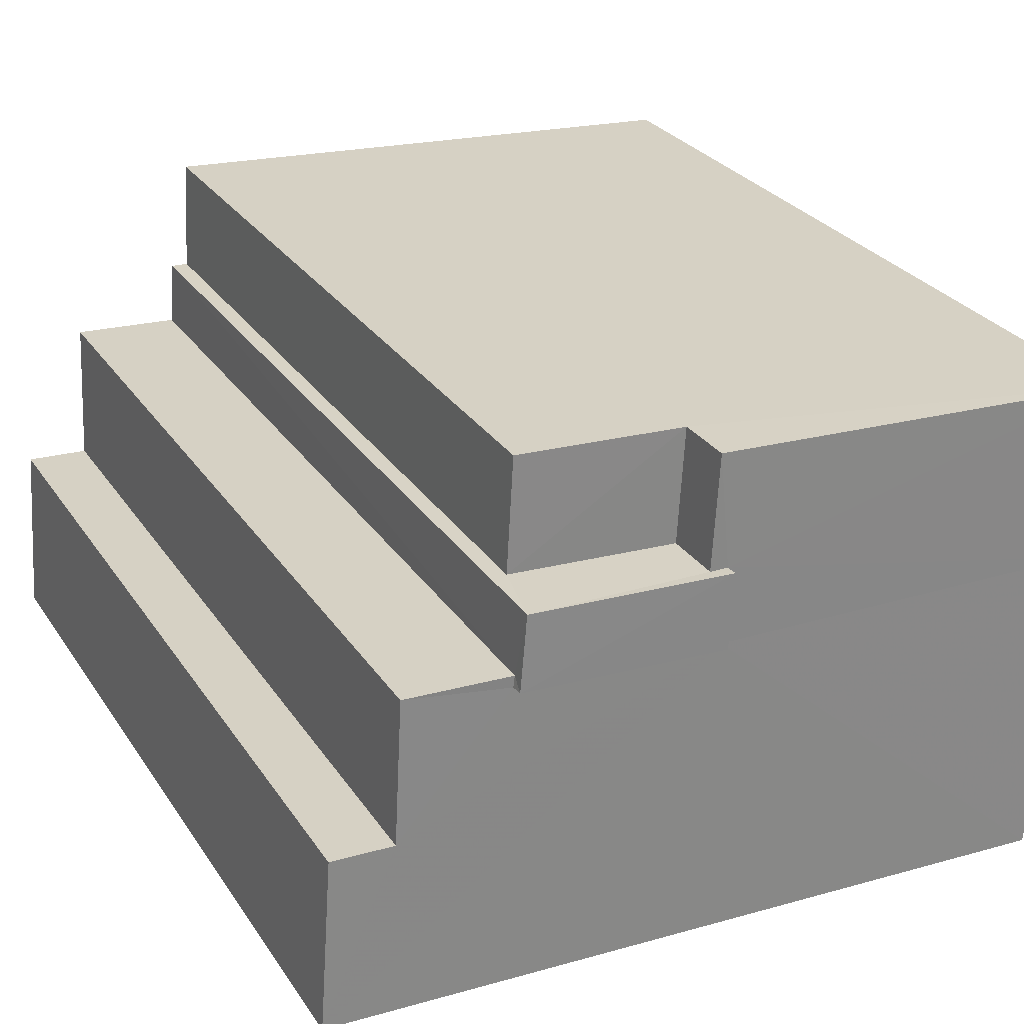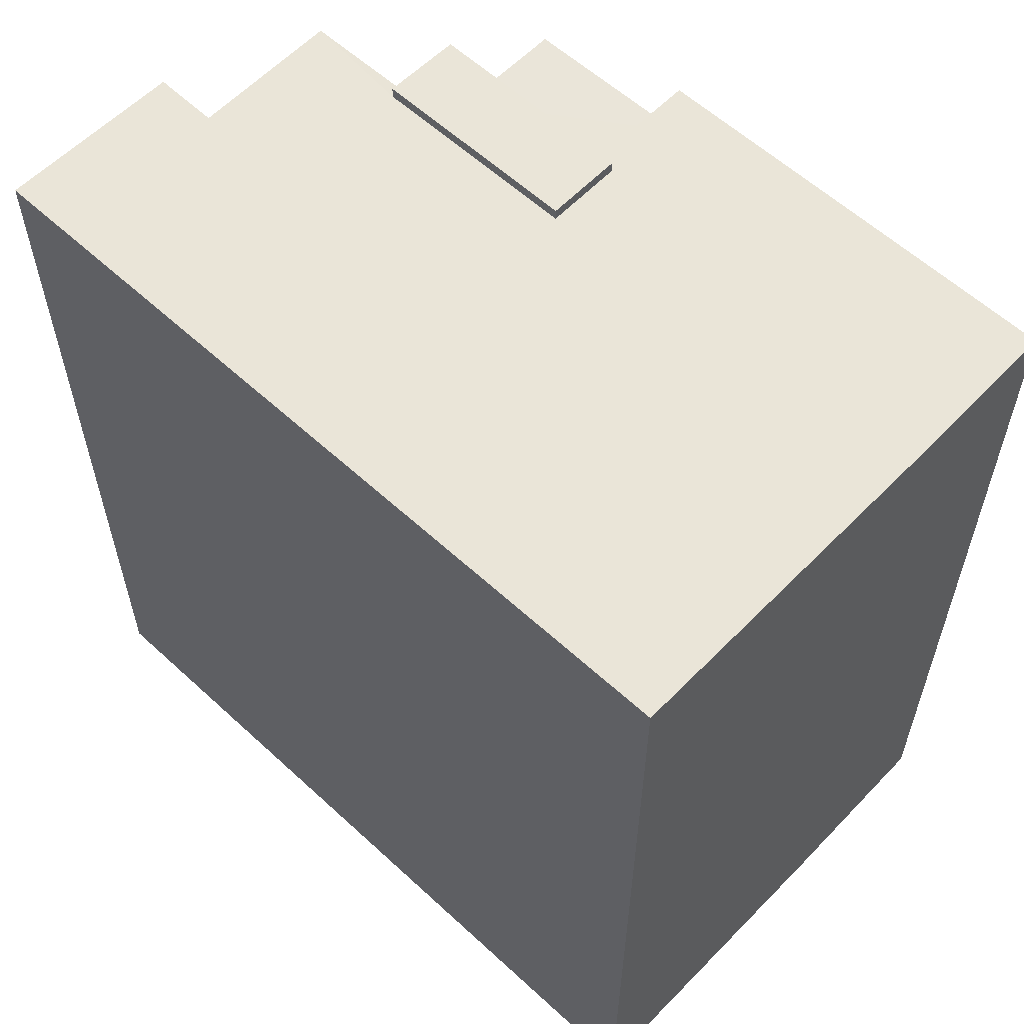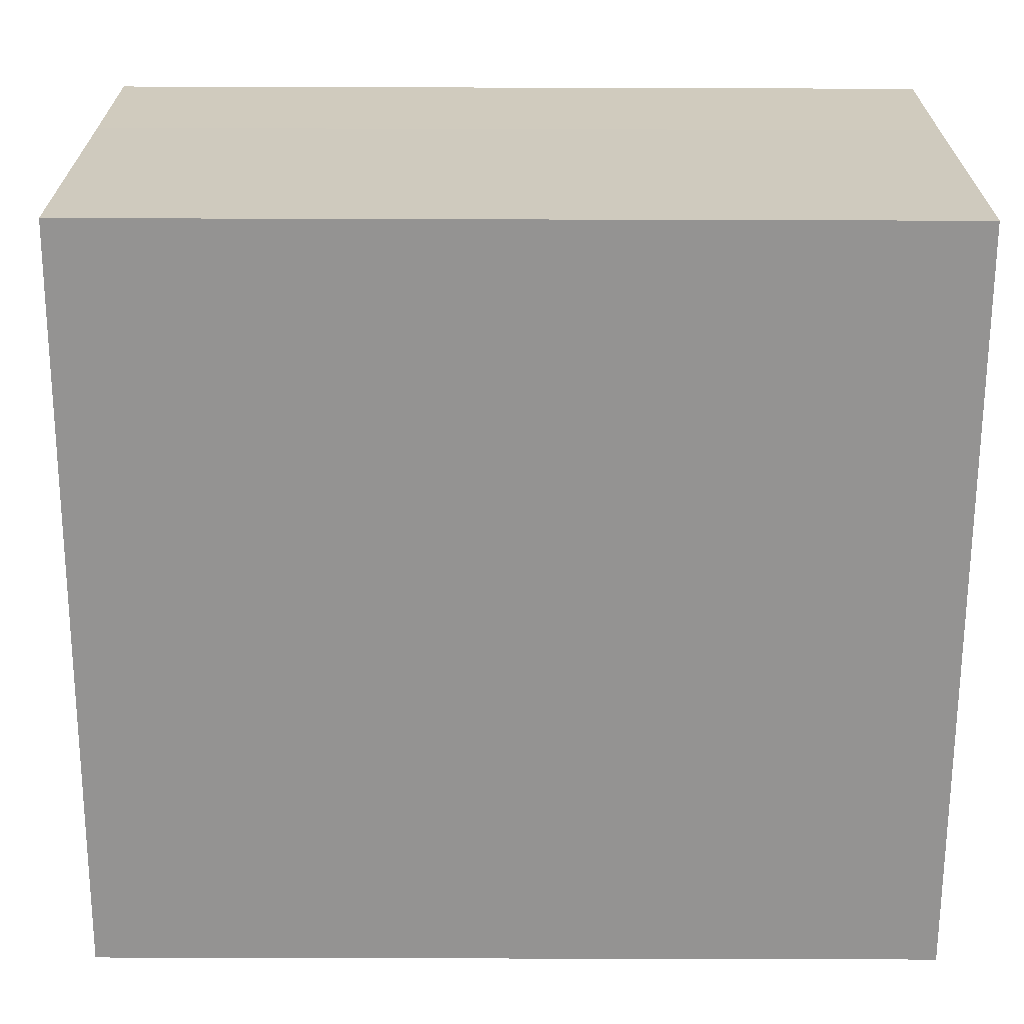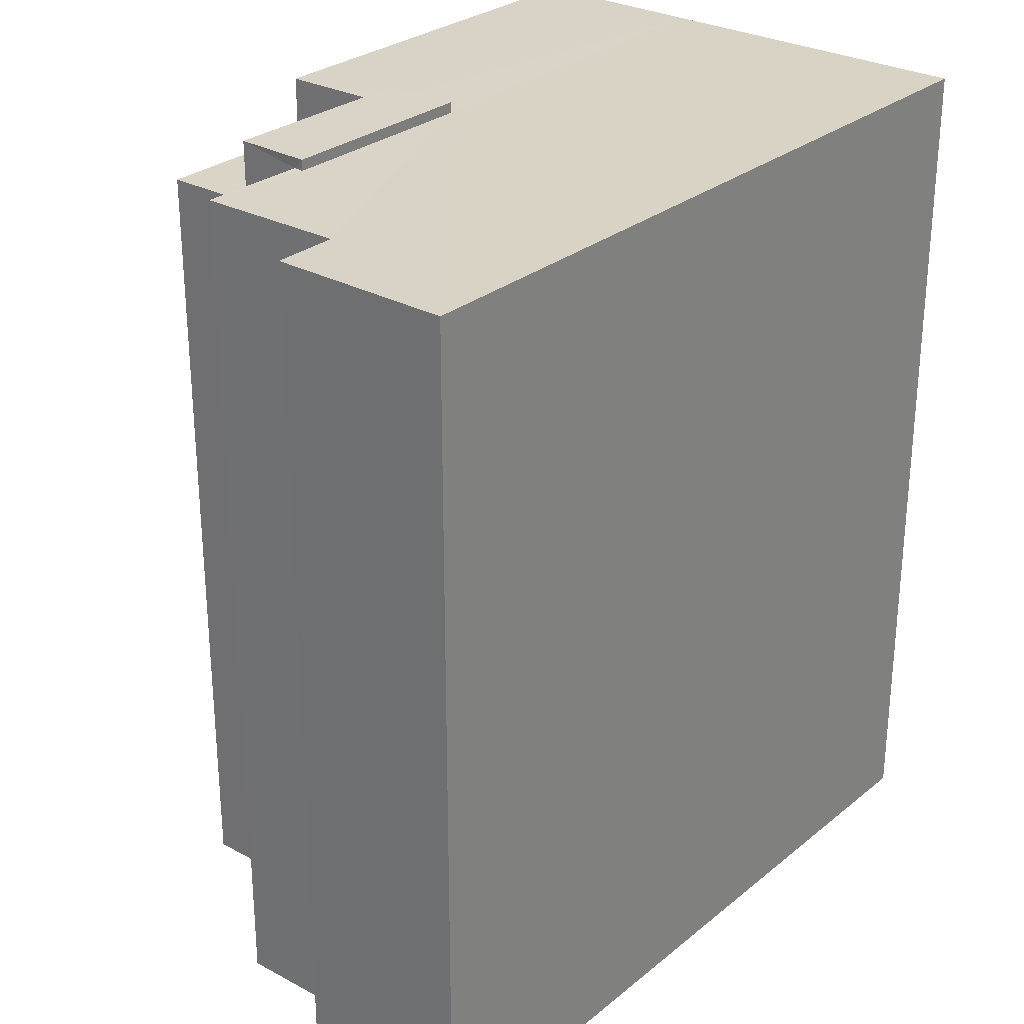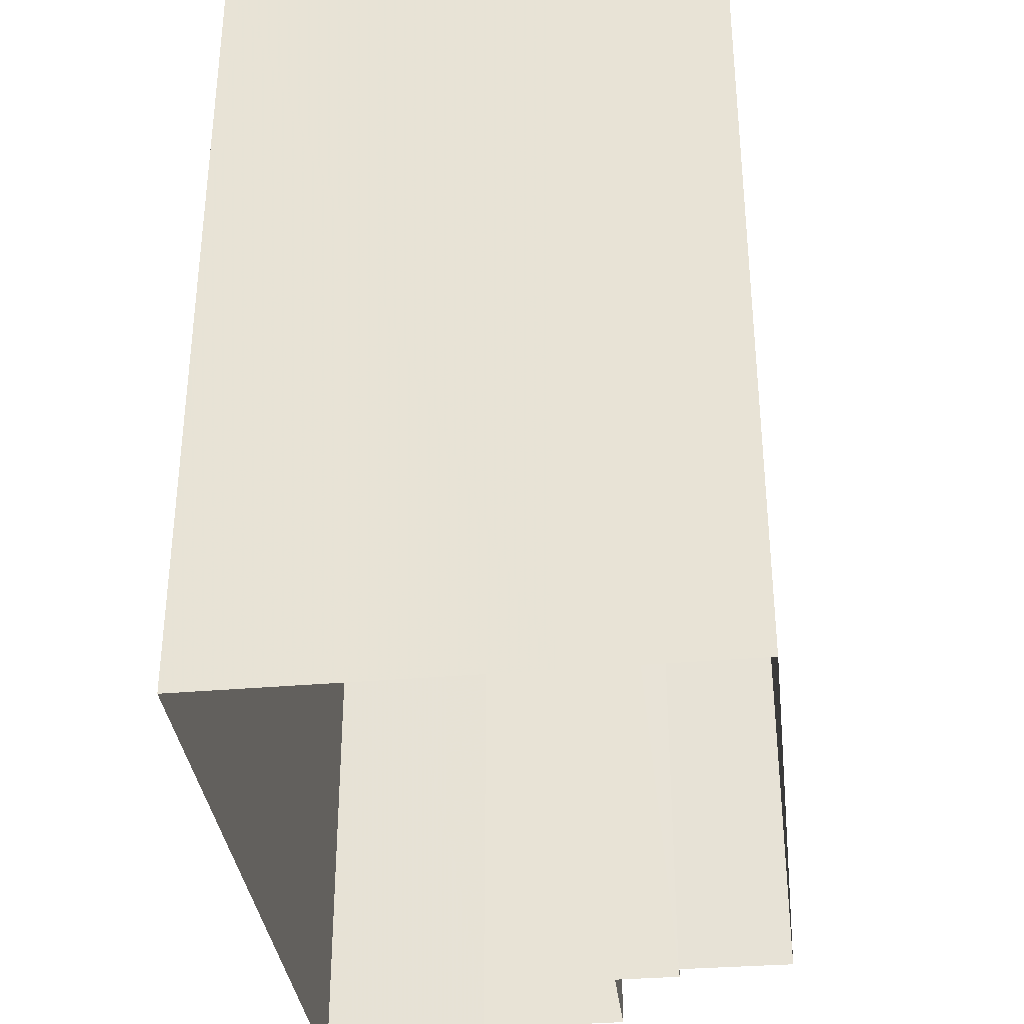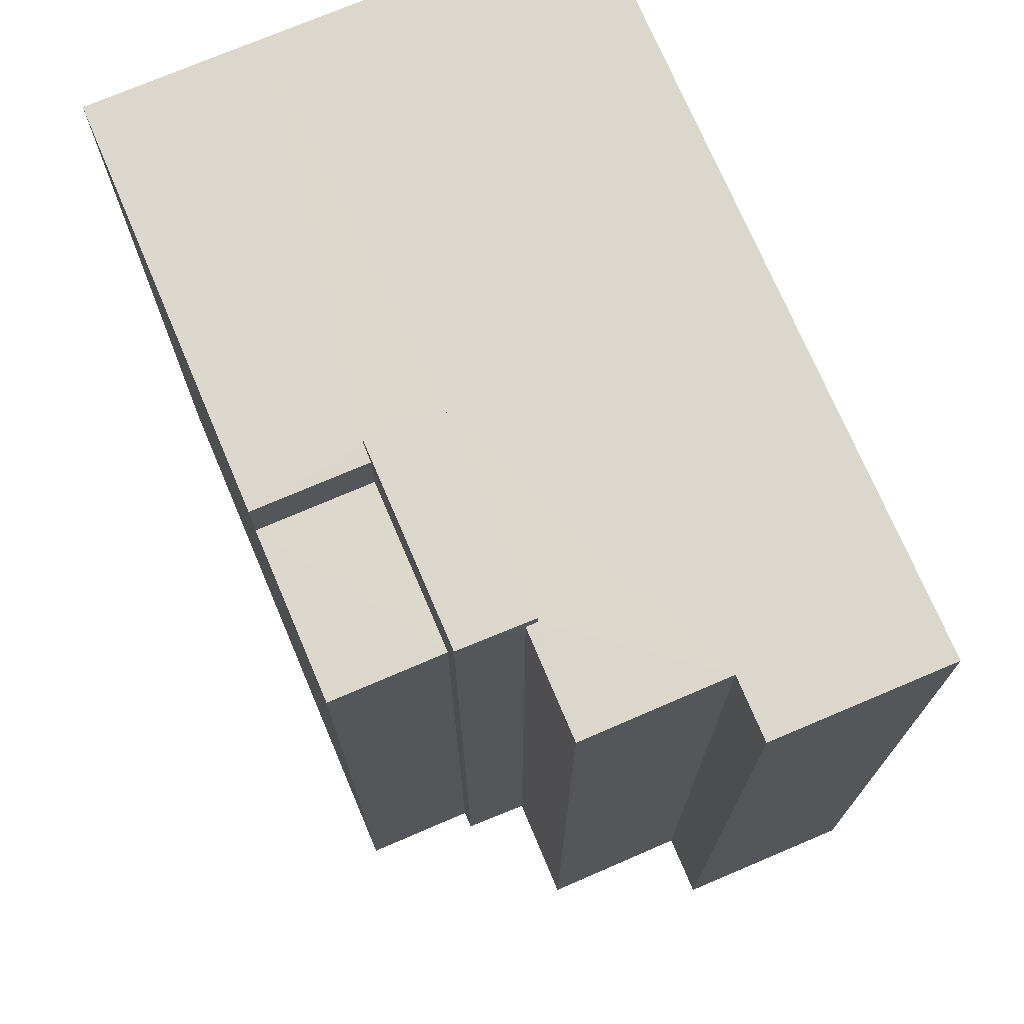
<metadata>
{"format":"obj","ext":"obj","renderer":"f3d","projection":"perspective","resolution":1024,"background":"white","views":[{"elev":28.1,"azim":-27.1,"up":"+Y"},{"elev":58.9,"azim":39.9,"up":"+Z"},{"elev":-70.5,"azim":89.8,"up":"+Y"},{"elev":28.3,"azim":-54.1,"up":"+Z"},{"elev":-35.0,"azim":93.0,"up":"+Z"},{"elev":72.9,"azim":-116.6,"up":"+Z"}]}
</metadata>
<code>
v -3.73e+05 -1.039e+05 29.2
v -3.73e+05 -1.039e+05 29.2
v -3.729e+05 -1.039e+05 29.2
v -3.73e+05 -1.039e+05 29.2
v -3.729e+05 -1.039e+05 29.2
v -3.729e+05 -1.039e+05 29.2
v -3.73e+05 -1.039e+05 29.2
v -3.73e+05 -1.039e+05 29.2
v -3.73e+05 -1.039e+05 29.2
v -3.73e+05 -1.039e+05 29.2
v -3.73e+05 -1.039e+05 29.2
v -3.73e+05 -1.039e+05 48.97
v -3.729e+05 -1.039e+05 48.97
v -3.73e+05 -1.039e+05 48.97
v -3.729e+05 -1.039e+05 48.97
v -3.73e+05 -1.039e+05 47.38
v -3.729e+05 -1.039e+05 47.38
v -3.73e+05 -1.039e+05 47.38
v -3.729e+05 -1.039e+05 47.38
v -3.73e+05 -1.039e+05 48.73
v -3.729e+05 -1.039e+05 48.73
v -3.729e+05 -1.039e+05 48.73
v -3.73e+05 -1.039e+05 48.73
v -3.73e+05 -1.039e+05 48.73
v -3.729e+05 -1.039e+05 48.73
v -3.729e+05 -1.039e+05 48.73
v -3.729e+05 -1.039e+05 48.73
v -3.729e+05 -1.039e+05 48.73
v -3.73e+05 -1.039e+05 48.73
v -3.73e+05 -1.039e+05 48.73
v -3.73e+05 -1.039e+05 48.73
v -3.729e+05 -1.039e+05 48.73
f 1 2 3
f 1 4 2
f 5 6 7
f 6 3 8
f 5 7 9
f 8 2 10
f 7 8 11
f 3 2 8
f 7 6 8
f 12 13 14
f 12 15 13
f 16 17 18
f 16 19 17
f 20 21 22
f 20 23 24
f 21 25 22
f 26 25 27
f 28 26 27
f 23 29 30
f 30 29 31
f 32 26 28
f 22 25 26
f 23 22 29
f 23 20 22
f 29 15 12
f 29 22 15
f 22 13 15
f 22 26 13
f 30 10 2
f 23 30 2
f 27 6 5
f 3 6 21
f 6 25 21
f 27 25 6
f 30 8 10
f 30 31 8
f 11 31 14
f 14 31 12
f 11 8 31
f 12 31 29
f 7 18 9
f 7 16 18
f 28 27 17
f 27 5 17
f 17 9 18
f 17 5 9
f 7 11 16
f 11 14 16
f 32 13 26
f 32 14 13
f 19 16 32
f 16 14 32
f 20 4 1
f 20 24 4
f 24 2 4
f 24 23 2
f 21 1 3
f 21 20 1
f 19 32 28
f 17 19 28

</code>
